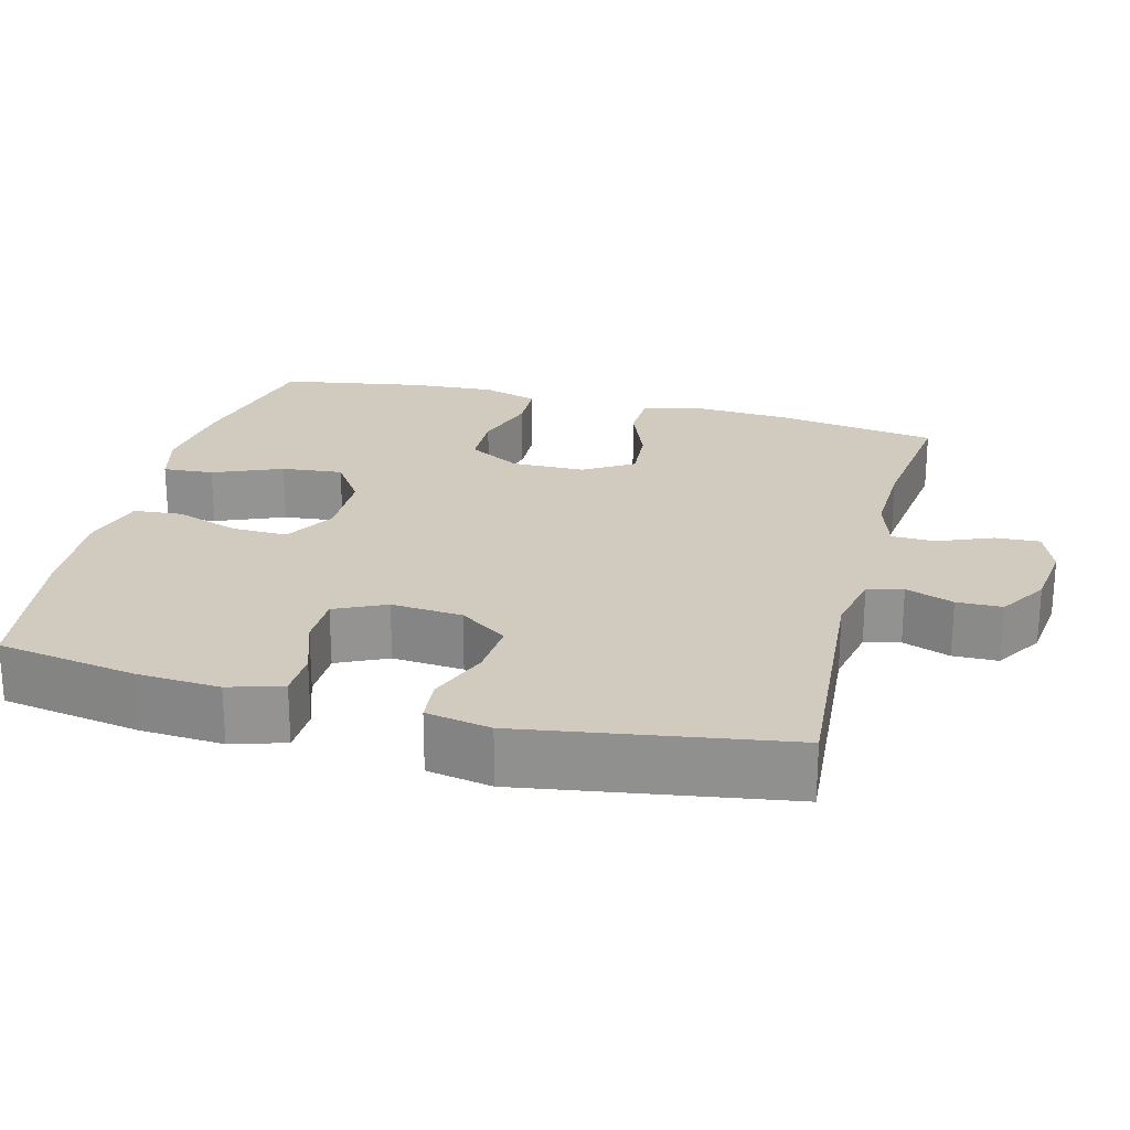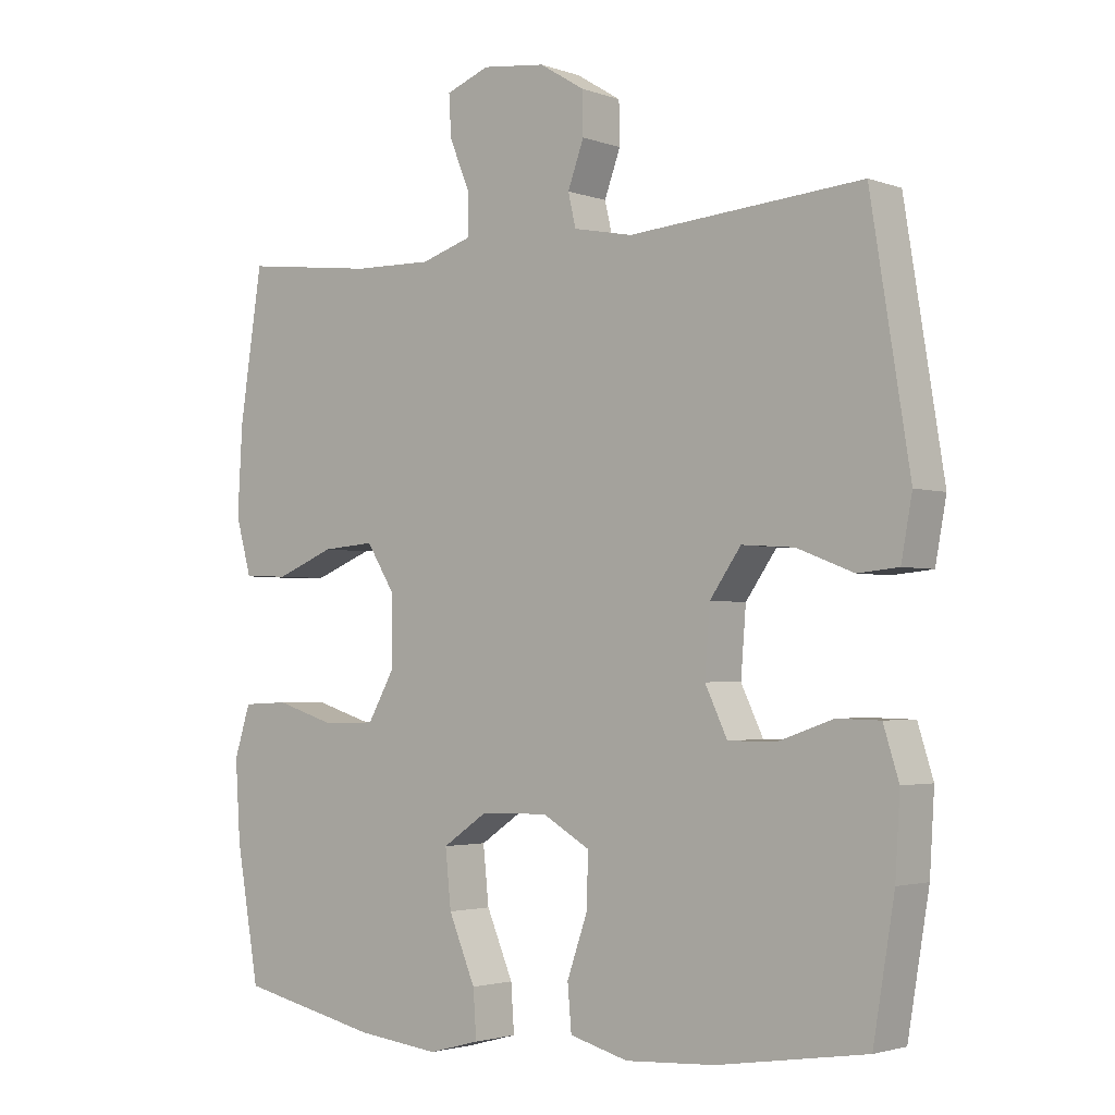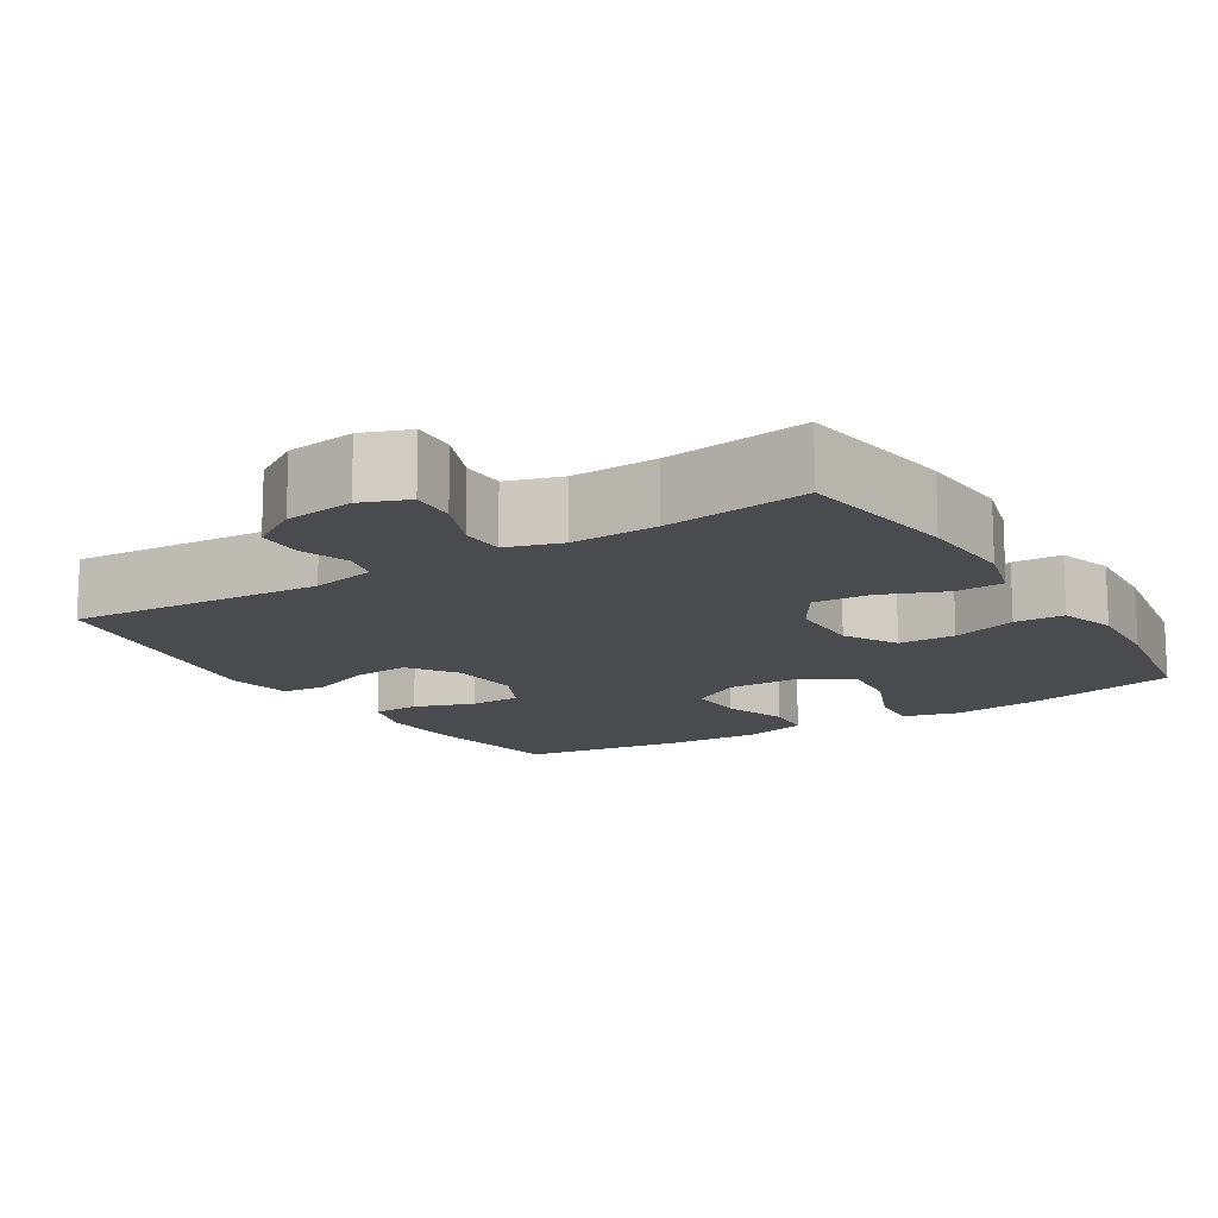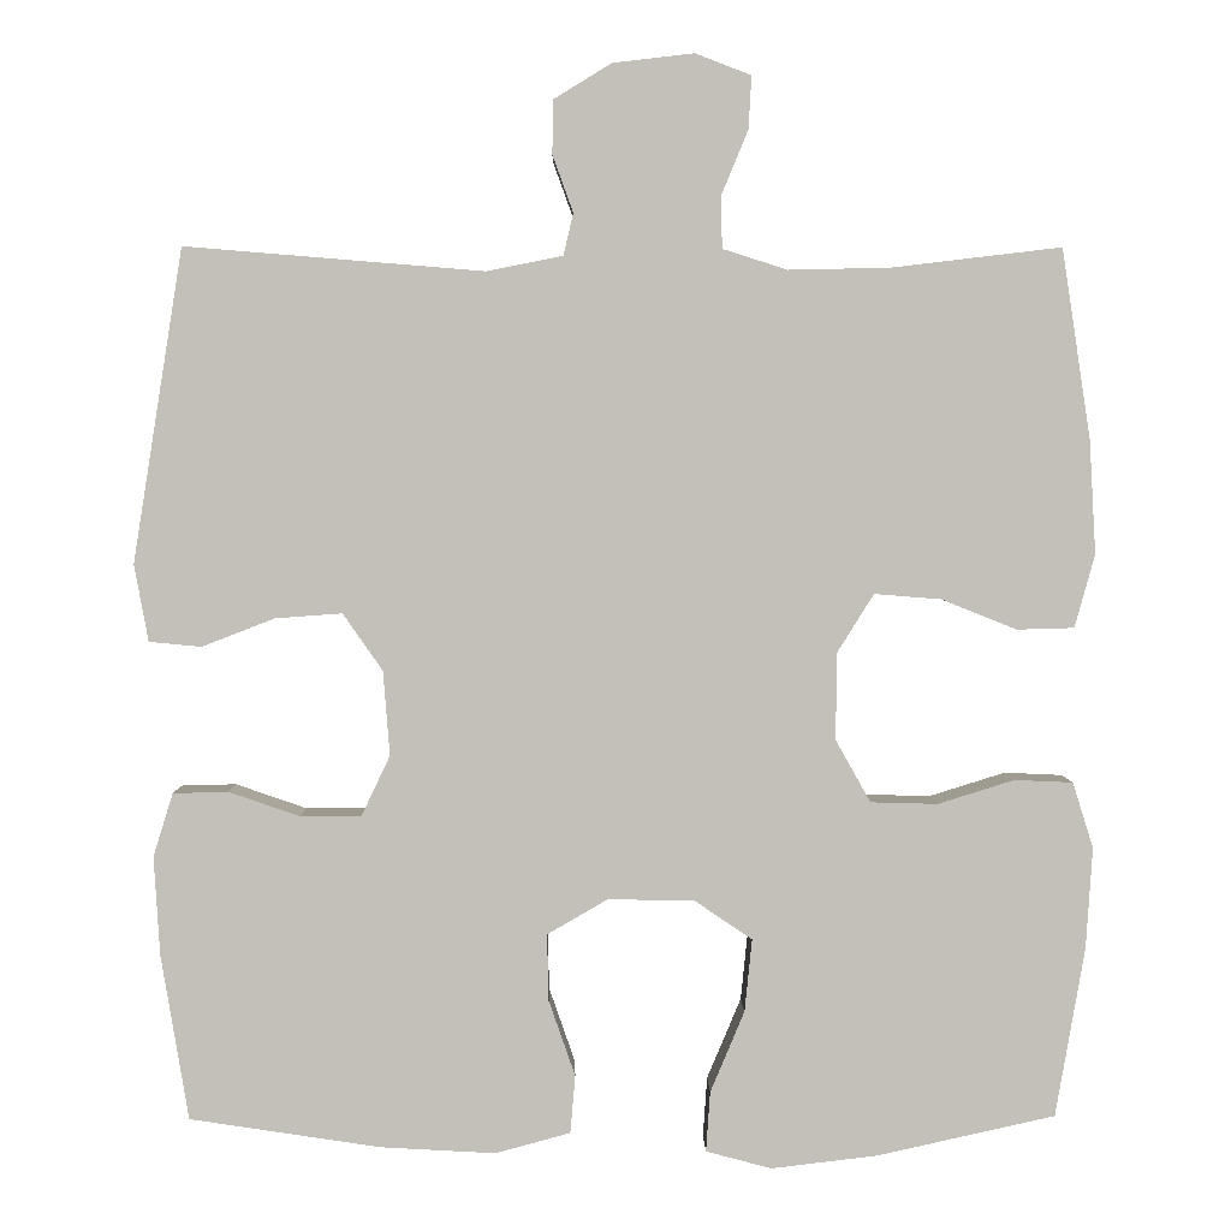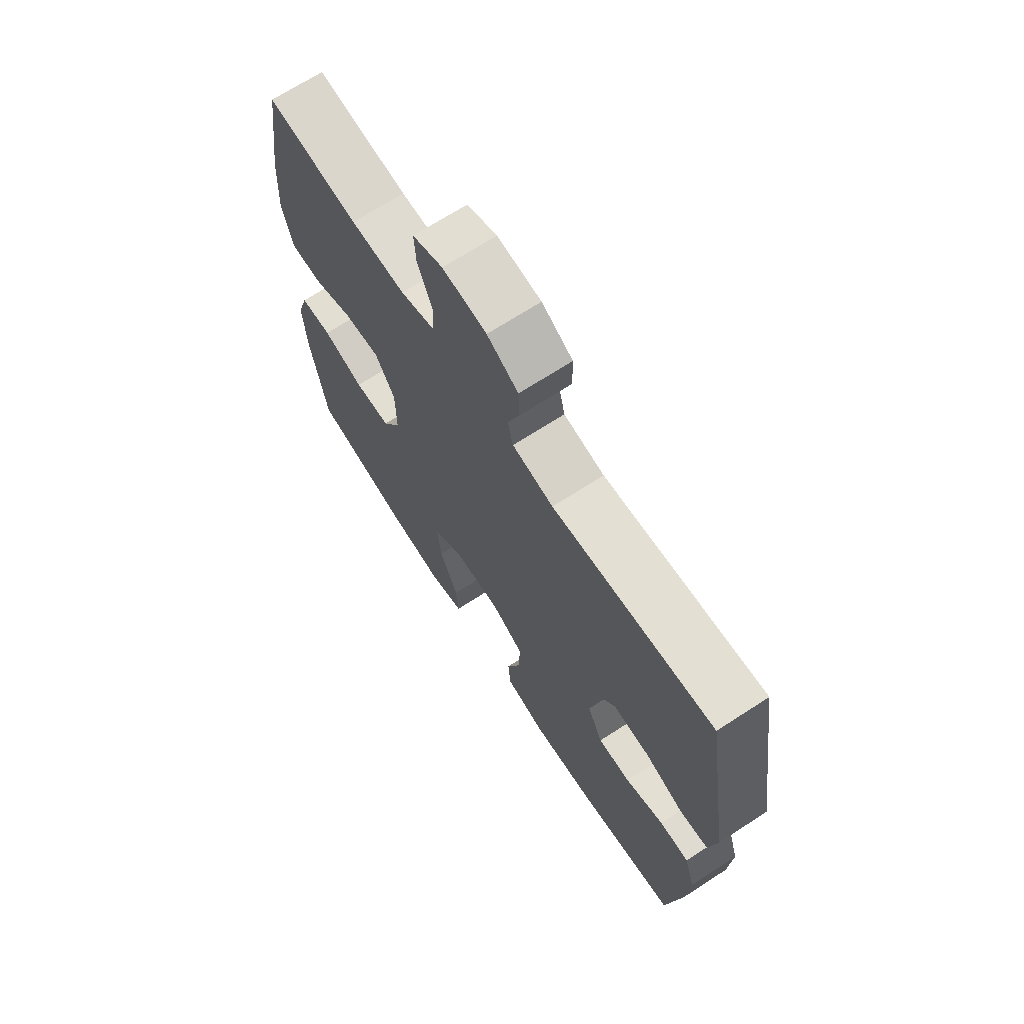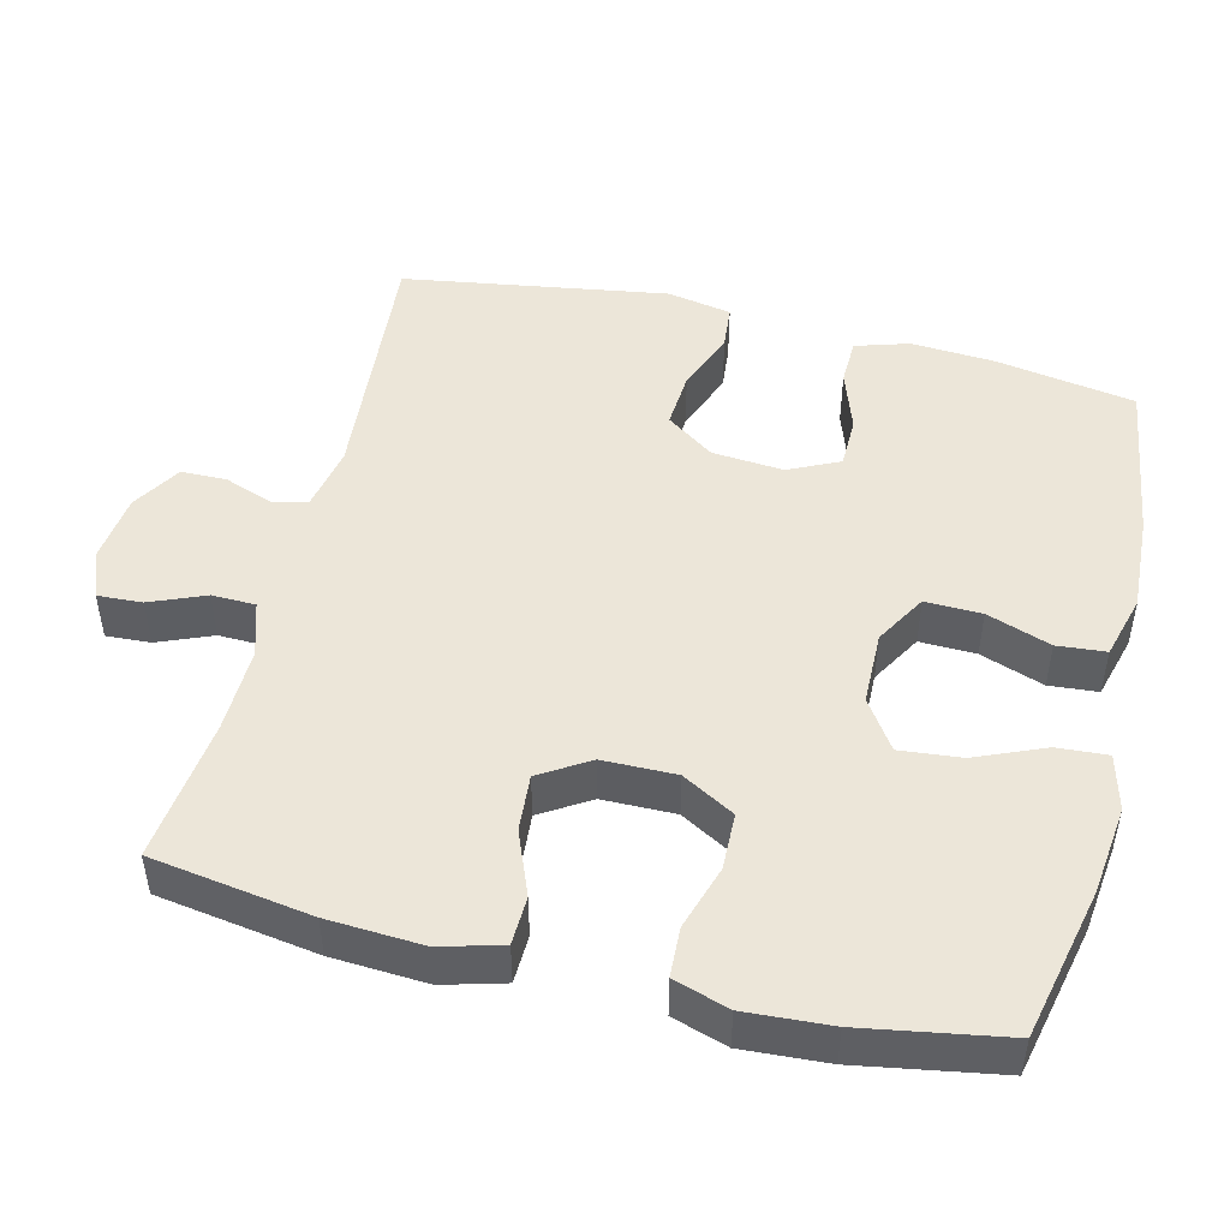
<metadata>
{"format":"obj","ext":"obj","renderer":"f3d","projection":"perspective","resolution":1024,"background":"white","views":[{"elev":23.5,"azim":-75.3,"up":"+Y"},{"elev":-2.6,"azim":-140.7,"up":"+Z"},{"elev":-14.2,"azim":32.0,"up":"+Y"},{"elev":3.3,"azim":-0.9,"up":"+Z"},{"elev":69.0,"azim":-123.0,"up":"+Z"},{"elev":48.6,"azim":103.9,"up":"+Y"}]}
</metadata>
<code>
o path438_path438.001
v -0.2789 0.0375 -0.5583
v -0.1466 0.0375 -0.5659
v -0.05985 0.0375 -0.5424
v -0.05405 0.0375 -0.4756
v -0.08451 0.0375 -0.388
v -0.08646 0.0375 -0.3109
v -0.01646 0.0375 -0.2702
v 0.08352 0.0375 -0.272
v 0.1501 0.0375 -0.3173
v 0.1416 0.0375 -0.4012
v 0.102 0.0375 -0.4952
v 0.09726 0.0375 -0.5647
v 0.173 0.0375 -0.5849
v 0.2951 0.0375 -0.5706
v 0.5021 0.0375 -0.5246
v 0.536 0.0375 -0.3286
v 0.5435 0.0375 -0.2116
v 0.5196 0.0375 -0.1359
v 0.452 0.0375 -0.1328
v 0.3637 0.0375 -0.1605
v 0.2861 0.0375 -0.1583
v 0.2456 0.0375 -0.08629
v 0.2467 0.0375 0.01428
v 0.2888 0.0375 0.08174
v 0.3662 0.0375 0.0757
v 0.4532 0.0375 0.0407
v 0.5194 0.0375 0.04258
v 0.5428 0.0375 0.1268
v 0.5354 0.0375 0.2577
v 0.5021 0.0375 0.4773
v 0.3058 0.0375 0.4539
v 0.1888 0.0375 0.4512
v 0.1138 0.0375 0.4751
v 0.1124 0.0375 0.5348
v 0.1434 0.0375 0.6095
v 0.1468 0.0375 0.6706
v 0.0825 0.0375 0.6953
v -0.01161 0.0375 0.6841
v -0.07814 0.0375 0.6432
v -0.07925 0.0375 0.5811
v -0.05545 0.0375 0.5156
v -0.06683 0.0375 0.4669
v -0.1546 0.0375 0.4493
v -0.4996 0.0375 0.4773
v -0.5573 0.0375 0.1164
v -0.5411 0.0375 0.02765
v -0.4807 0.0375 0.02196
v -0.397 0.0375 0.05446
v -0.3198 0.0375 0.05997
v -0.2739 0.0375 -0.005787
v -0.2663 0.0375 -0.1035
v -0.2992 0.0375 -0.1728
v -0.3694 0.0375 -0.1734
v -0.4517 0.0375 -0.1448
v -0.5154 0.0375 -0.1464
v -0.5381 0.0375 -0.2196
v -0.5313 0.0375 -0.3335
v -0.4996 0.0375 -0.5246
v -0.2789 -0.0375 -0.5583
v -0.1466 -0.0375 -0.5659
v -0.05985 -0.0375 -0.5424
v -0.05405 -0.0375 -0.4756
v -0.08451 -0.0375 -0.388
v -0.08646 -0.0375 -0.3109
v -0.01646 -0.0375 -0.2702
v 0.08352 -0.0375 -0.272
v 0.1501 -0.0375 -0.3173
v 0.1416 -0.0375 -0.4012
v 0.102 -0.0375 -0.4952
v 0.09726 -0.0375 -0.5647
v 0.173 -0.0375 -0.5849
v 0.2951 -0.0375 -0.5706
v 0.5021 -0.0375 -0.5246
v 0.536 -0.0375 -0.3286
v 0.5435 -0.0375 -0.2116
v 0.5196 -0.0375 -0.1359
v 0.452 -0.0375 -0.1328
v 0.3637 -0.0375 -0.1605
v 0.2861 -0.0375 -0.1583
v 0.2456 -0.0375 -0.08629
v 0.2467 -0.0375 0.01428
v 0.2888 -0.0375 0.08174
v 0.3662 -0.0375 0.0757
v 0.4532 -0.0375 0.0407
v 0.5194 -0.0375 0.04258
v 0.5428 -0.0375 0.1268
v 0.5354 -0.0375 0.2577
v 0.5021 -0.0375 0.4773
v 0.3058 -0.0375 0.4539
v 0.1888 -0.0375 0.4512
v 0.1138 -0.0375 0.4751
v 0.1124 -0.0375 0.5348
v 0.1434 -0.0375 0.6095
v 0.1468 -0.0375 0.6706
v 0.0825 -0.0375 0.6953
v -0.01161 -0.0375 0.6841
v -0.07814 -0.0375 0.6432
v -0.07925 -0.0375 0.5811
v -0.05545 -0.0375 0.5156
v -0.06683 -0.0375 0.4669
v -0.1546 -0.0375 0.4493
v -0.4996 -0.0375 0.4773
v -0.5573 -0.0375 0.1164
v -0.5411 -0.0375 0.02765
v -0.4807 -0.0375 0.02196
v -0.397 -0.0375 0.05446
v -0.3198 -0.0375 0.05997
v -0.2739 -0.0375 -0.005787
v -0.2663 -0.0375 -0.1035
v -0.2992 -0.0375 -0.1728
v -0.3694 -0.0375 -0.1734
v -0.4517 -0.0375 -0.1448
v -0.5154 -0.0375 -0.1464
v -0.5381 -0.0375 -0.2196
v -0.5313 -0.0375 -0.3335
v -0.4996 -0.0375 -0.5246
v 0.536 0.0375 -0.3286
v 0.5435 0.0375 -0.2116
v 0.5196 0.0375 -0.1359
v 0.5196 0.0375 -0.1359
v 0.5194 0.0375 0.04258
v 0.5194 0.0375 0.04258
v 0.5428 0.0375 0.1268
v 0.5354 0.0375 0.2577
v 0.452 0.0375 -0.1328
v 0.4532 0.0375 0.0407
v 0.5021 0.0375 -0.5246
v 0.5021 0.0375 -0.5246
v 0.5021 0.0375 0.4773
v 0.5021 0.0375 0.4773
v 0.3662 0.0375 0.0757
v 0.3637 0.0375 -0.1605
v 0.3058 0.0375 0.4539
v 0.2951 0.0375 -0.5706
v 0.2888 0.0375 0.08174
v 0.2888 0.0375 0.08174
v 0.2861 0.0375 -0.1583
v 0.1888 0.0375 0.4512
v 0.173 0.0375 -0.5849
v 0.2467 0.0375 0.01428
v 0.2456 0.0375 -0.08629
v 0.1138 0.0375 0.4751
v 0.1138 0.0375 0.4751
v 0.09726 0.0375 -0.5647
v 0.09726 0.0375 -0.5647
v 0.1501 0.0375 -0.3173
v 0.1501 0.0375 -0.3173
v 0.1416 0.0375 -0.4012
v 0.08352 0.0375 -0.272
v 0.1434 0.0375 0.6095
v 0.1468 0.0375 0.6706
v 0.1468 0.0375 0.6706
v 0.0825 0.0375 0.6953
v 0.1124 0.0375 0.5348
v 0.102 0.0375 -0.4952
v -0.01646 0.0375 -0.2702
v -0.01161 0.0375 0.6841
v -0.07814 0.0375 0.6432
v -0.08646 0.0375 -0.3109
v -0.08646 0.0375 -0.3109
v -0.05985 0.0375 -0.5424
v -0.05985 0.0375 -0.5424
v -0.05405 0.0375 -0.4756
v -0.08451 0.0375 -0.388
v -0.05545 0.0375 0.5156
v -0.06683 0.0375 0.4669
v -0.06683 0.0375 0.4669
v -0.07925 0.0375 0.5811
v -0.1466 0.0375 -0.5659
v -0.1546 0.0375 0.4493
v -0.2789 0.0375 -0.5583
v -0.2663 0.0375 -0.1035
v -0.2992 0.0375 -0.1728
v -0.2992 0.0375 -0.1728
v -0.2739 0.0375 -0.005787
v -0.3198 0.0375 0.05997
v -0.3694 0.0375 -0.1734
v -0.397 0.0375 0.05446
v -0.4517 0.0375 -0.1448
v -0.4807 0.0375 0.02196
v -0.5154 0.0375 -0.1464
v -0.5154 0.0375 -0.1464
v -0.4996 0.0375 -0.5246
v -0.4996 0.0375 -0.5246
v -0.4996 0.0375 0.4773
v -0.4996 0.0375 0.4773
v -0.5411 0.0375 0.02765
v -0.5411 0.0375 0.02765
v -0.5313 0.0375 -0.3335
v -0.5381 0.0375 -0.2196
v -0.5573 0.0375 0.1164
v 0.536 -0.0375 -0.3286
v 0.5435 -0.0375 -0.2116
v 0.5196 -0.0375 -0.1359
v 0.5196 -0.0375 -0.1359
v 0.5194 -0.0375 0.04258
v 0.5194 -0.0375 0.04258
v 0.5428 -0.0375 0.1268
v 0.5354 -0.0375 0.2577
v 0.452 -0.0375 -0.1328
v 0.4532 -0.0375 0.0407
v 0.5021 -0.0375 -0.5246
v 0.5021 -0.0375 -0.5246
v 0.5021 -0.0375 0.4773
v 0.5021 -0.0375 0.4773
v 0.3662 -0.0375 0.0757
v 0.3637 -0.0375 -0.1605
v 0.3058 -0.0375 0.4539
v 0.2951 -0.0375 -0.5706
v 0.2888 -0.0375 0.08174
v 0.2888 -0.0375 0.08174
v 0.2861 -0.0375 -0.1583
v 0.1888 -0.0375 0.4512
v 0.173 -0.0375 -0.5849
v 0.2467 -0.0375 0.01428
v 0.2456 -0.0375 -0.08629
v 0.1138 -0.0375 0.4751
v 0.1138 -0.0375 0.4751
v 0.09726 -0.0375 -0.5647
v 0.09726 -0.0375 -0.5647
v 0.1501 -0.0375 -0.3173
v 0.1501 -0.0375 -0.3173
v 0.1416 -0.0375 -0.4012
v 0.08352 -0.0375 -0.272
v 0.1434 -0.0375 0.6095
v 0.1468 -0.0375 0.6706
v 0.1468 -0.0375 0.6706
v 0.0825 -0.0375 0.6953
v 0.1124 -0.0375 0.5348
v 0.102 -0.0375 -0.4952
v -0.01646 -0.0375 -0.2702
v -0.01161 -0.0375 0.6841
v -0.07814 -0.0375 0.6432
v -0.08646 -0.0375 -0.3109
v -0.08646 -0.0375 -0.3109
v -0.05985 -0.0375 -0.5424
v -0.05985 -0.0375 -0.5424
v -0.05405 -0.0375 -0.4756
v -0.08451 -0.0375 -0.388
v -0.05545 -0.0375 0.5156
v -0.06683 -0.0375 0.4669
v -0.06683 -0.0375 0.4669
v -0.07925 -0.0375 0.5811
v -0.1466 -0.0375 -0.5659
v -0.1546 -0.0375 0.4493
v -0.2789 -0.0375 -0.5583
v -0.2663 -0.0375 -0.1035
v -0.2992 -0.0375 -0.1728
v -0.2992 -0.0375 -0.1728
v -0.2739 -0.0375 -0.005787
v -0.3198 -0.0375 0.05997
v -0.3694 -0.0375 -0.1734
v -0.397 -0.0375 0.05446
v -0.4517 -0.0375 -0.1448
v -0.4807 -0.0375 0.02196
v -0.5154 -0.0375 -0.1464
v -0.5154 -0.0375 -0.1464
v -0.4996 -0.0375 -0.5246
v -0.4996 -0.0375 -0.5246
v -0.4996 -0.0375 0.4773
v -0.4996 -0.0375 0.4773
v -0.5411 -0.0375 0.02765
v -0.5411 -0.0375 0.02765
v -0.5313 -0.0375 -0.3335
v -0.5381 -0.0375 -0.2196
v -0.5573 -0.0375 0.1164
f 253 266 255
f 252 254 265
f 207 193 200
f 199 206 198
f 228 229 225
f 240 229 243
f 231 247 234
f 241 245 250
f 241 217 240
f 260 251 245
f 221 209 192
f 255 266 262
f 248 252 246
f 208 206 199
f 219 214 230
f 217 210 213
f 234 247 248
f 246 252 264
f 266 253 260
f 193 207 192
f 221 212 224
f 264 252 265
f 228 225 226
f 230 214 223
f 202 192 209
f 260 253 251
f 246 264 258
f 215 210 241
f 234 248 239
f 198 201 196
f 250 215 241
f 250 245 251
f 224 212 216
f 214 209 223
f 231 215 250
f 208 199 204
f 229 228 232
f 207 212 221
f 241 210 217
f 206 208 210
f 213 210 208
f 200 193 194
f 239 244 238
f 231 250 247
f 192 207 221
f 223 209 221
f 244 239 246
f 224 216 231
f 206 201 198
f 216 215 231
f 217 229 240
f 243 229 232
f 265 254 256
f 243 232 233
f 239 248 246
f 238 244 236
f 16 17 75 74
f 17 120 195 75
f 122 28 86 197
f 28 29 87 86
f 18 19 77 76
f 26 27 85 84
f 128 16 74 203
f 29 130 205 87
f 25 26 84 83
f 19 20 78 77
f 30 31 89 88
f 14 15 73 72
f 136 25 83 211
f 20 21 79 78
f 31 32 90 89
f 13 14 72 71
f 23 24 82 81
f 21 22 80 79
f 22 23 81 80
f 32 143 218 90
f 145 13 71 220
f 147 10 68 222
f 8 9 67 66
f 35 152 227 93
f 36 37 95 94
f 34 35 93 92
f 11 12 70 69
f 10 11 69 68
f 33 34 92 91
f 7 8 66 65
f 37 38 96 95
f 38 39 97 96
f 160 7 65 235
f 162 4 62 237
f 4 5 63 62
f 41 167 242 99
f 40 41 99 98
f 39 40 98 97
f 2 3 61 60
f 42 43 101 100
f 5 6 64 63
f 1 2 60 59
f 51 174 249 109
f 50 51 109 108
f 49 50 108 107
f 52 53 111 110
f 48 49 107 106
f 53 54 112 111
f 47 48 106 105
f 54 182 257 112
f 184 1 59 259
f 43 186 261 101
f 188 47 105 263
f 57 58 116 115
f 56 57 115 114
f 55 56 114 113
f 45 46 104 103
f 44 45 103 102
f 178 180 191
f 177 190 179
f 132 125 118
f 124 123 131
f 153 150 154
f 165 168 154
f 156 159 172
f 166 175 170
f 166 165 142
f 185 170 176
f 146 117 134
f 180 187 191
f 173 171 177
f 133 124 131
f 144 155 139
f 142 138 135
f 159 173 172
f 171 189 177
f 191 185 178
f 118 117 132
f 146 149 137
f 189 190 177
f 153 151 150
f 155 148 139
f 127 134 117
f 185 176 178
f 171 183 189
f 140 166 135
f 159 164 173
f 123 121 126
f 175 166 140
f 175 176 170
f 149 141 137
f 139 148 134
f 156 175 140
f 133 129 124
f 154 157 153
f 132 146 137
f 166 142 135
f 131 135 133
f 138 133 135
f 125 119 118
f 164 163 169
f 156 172 175
f 117 146 132
f 148 146 134
f 169 171 164
f 149 156 141
f 131 123 126
f 141 156 140
f 142 165 154
f 168 157 154
f 190 181 179
f 168 158 157
f 164 171 173
f 163 161 169

</code>
